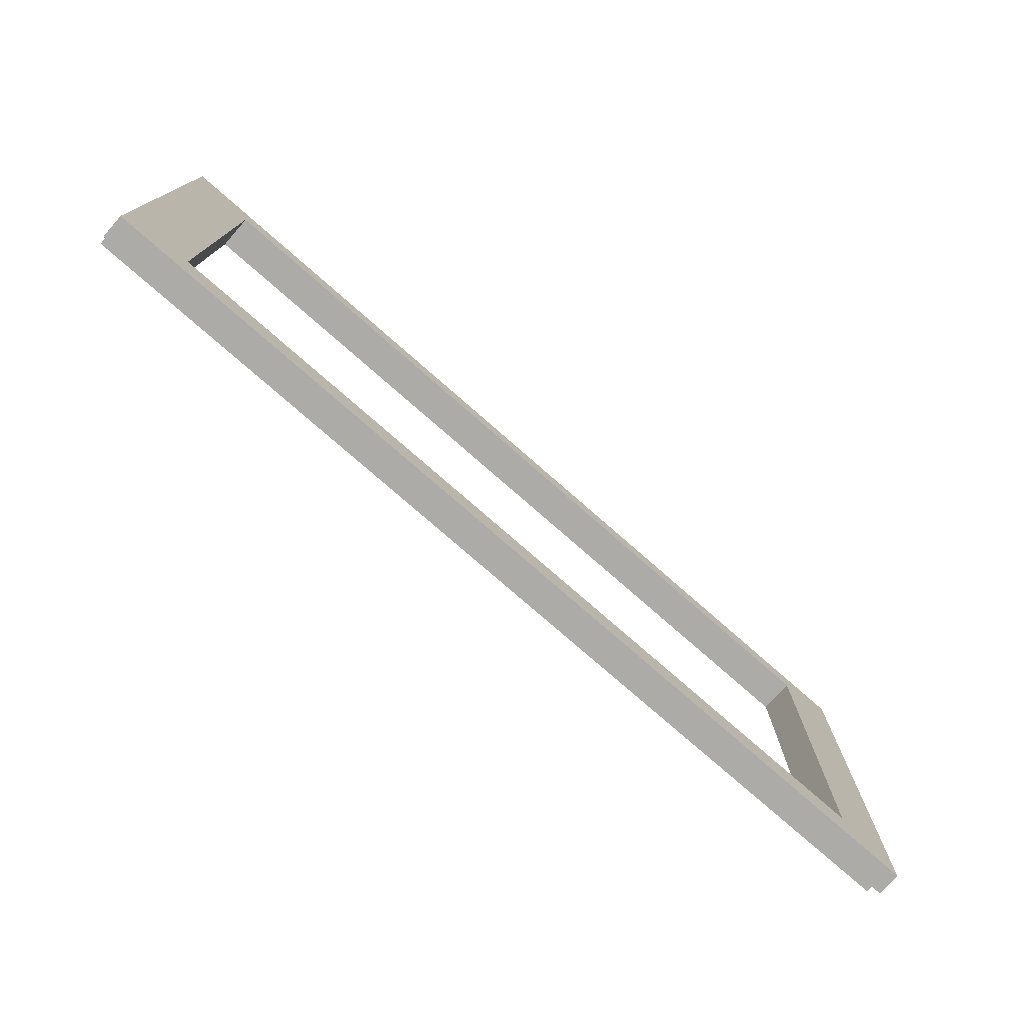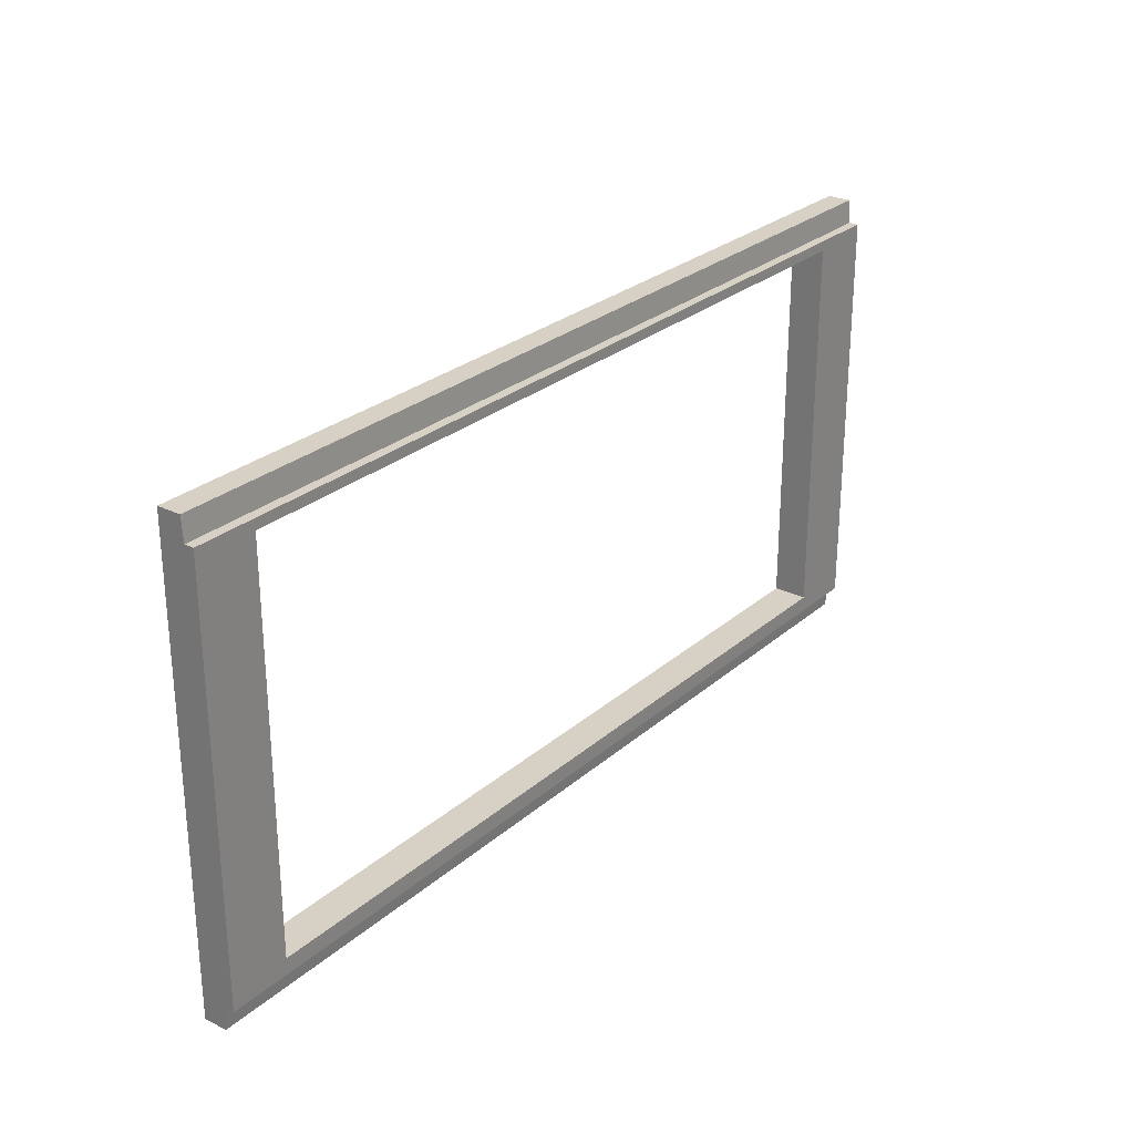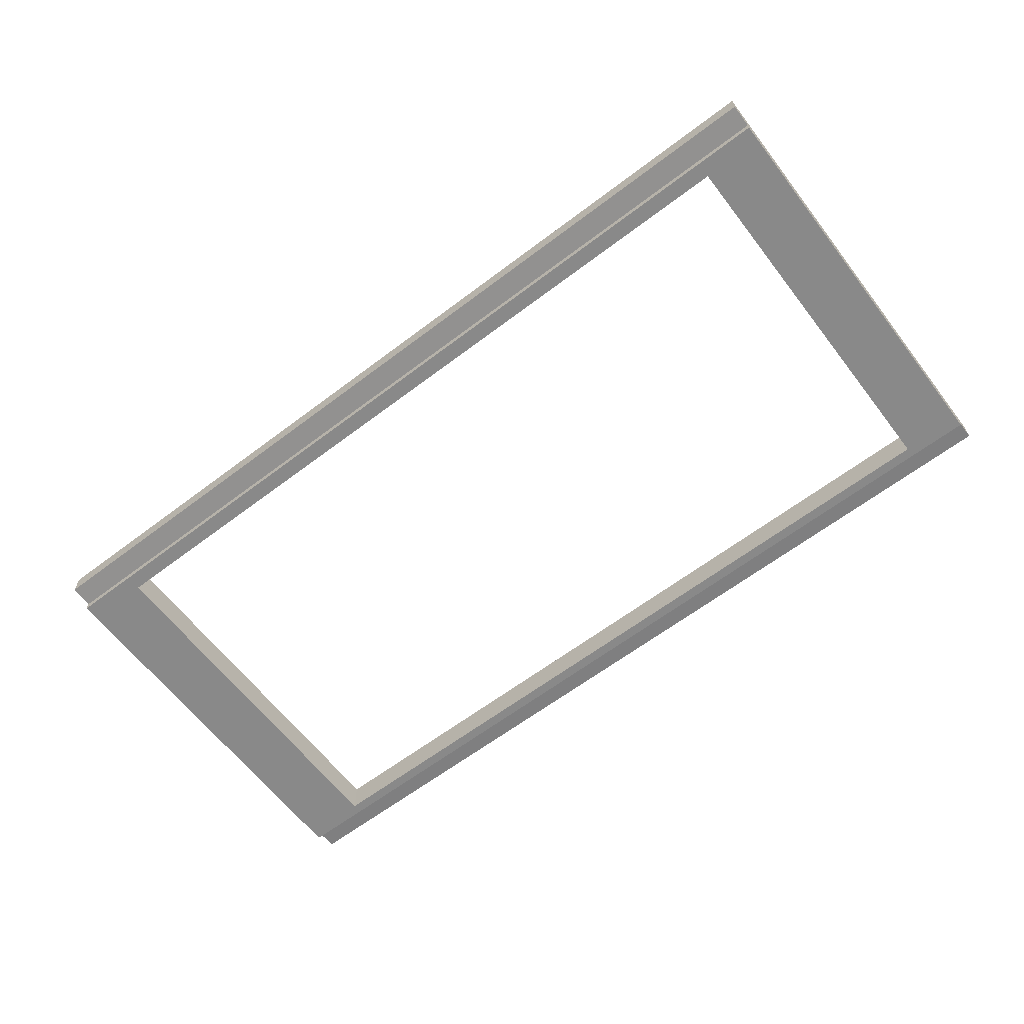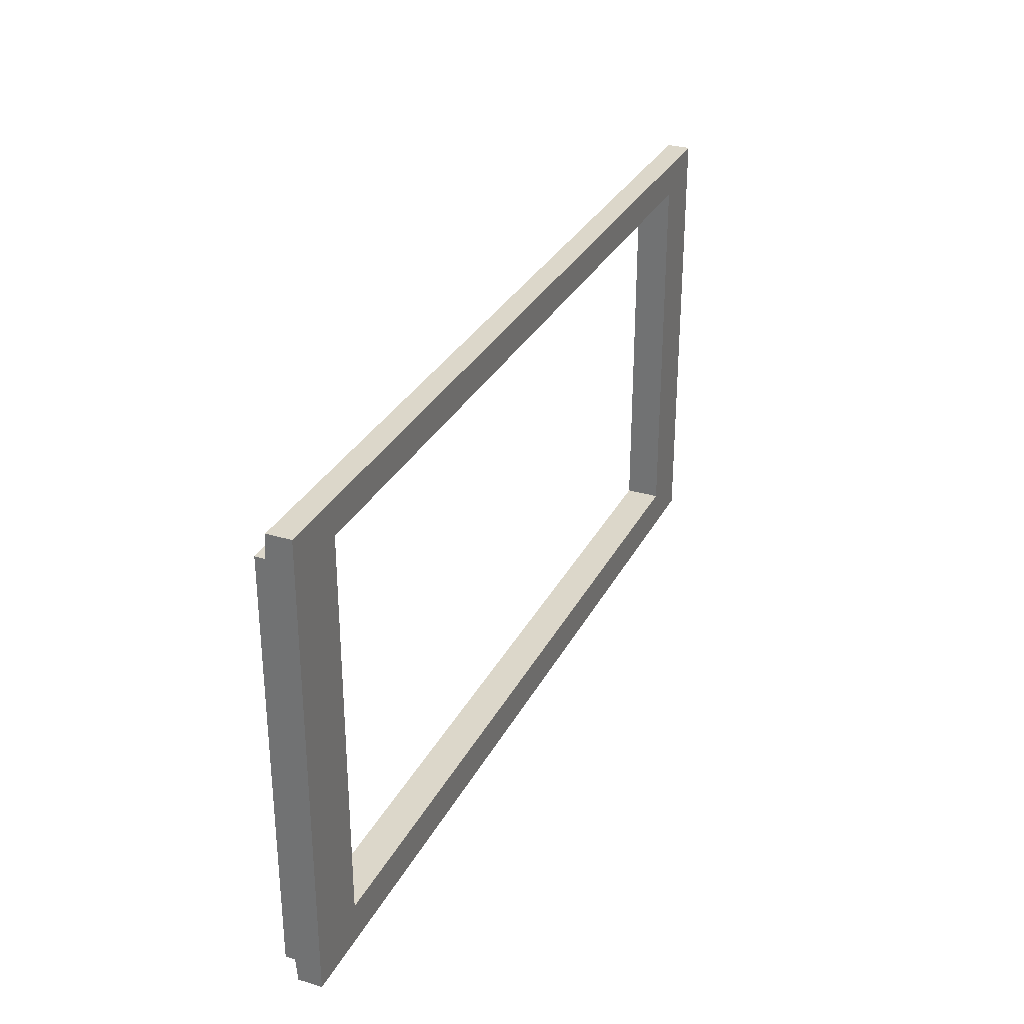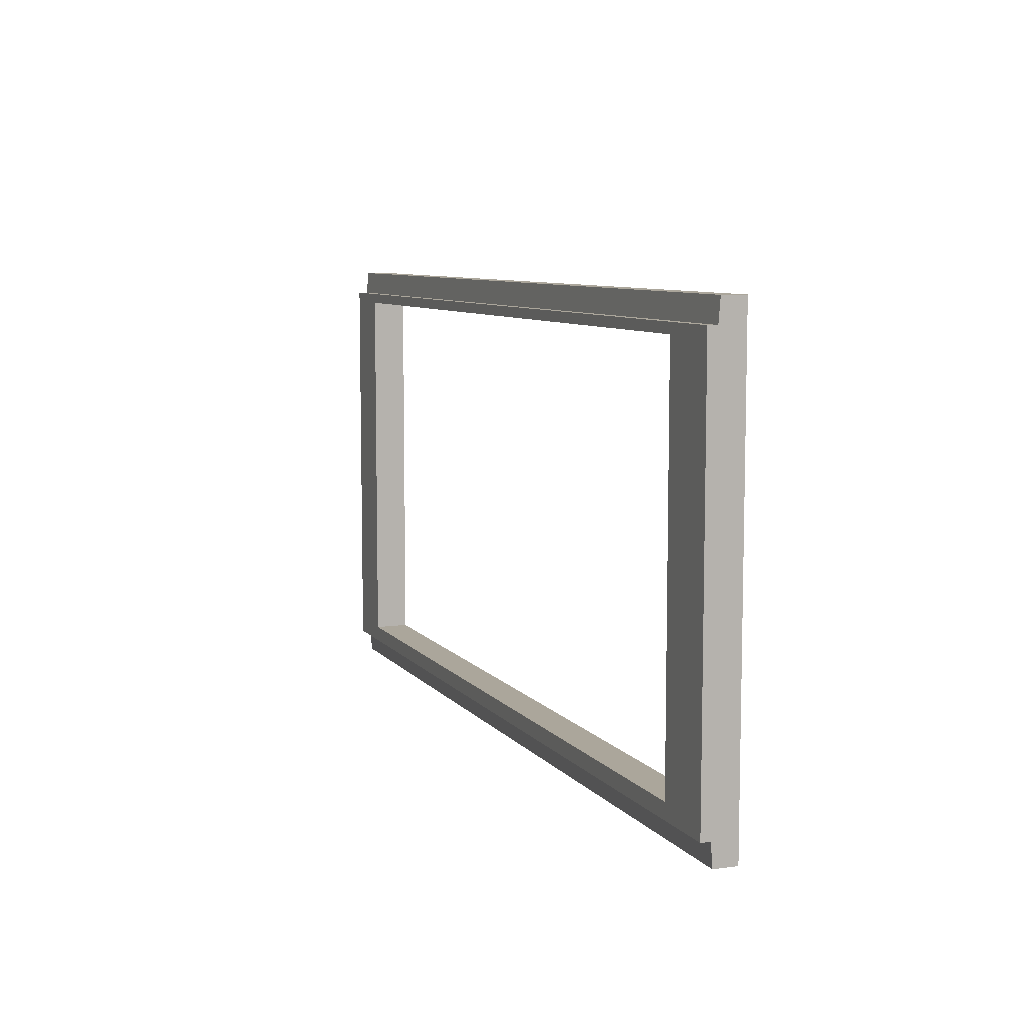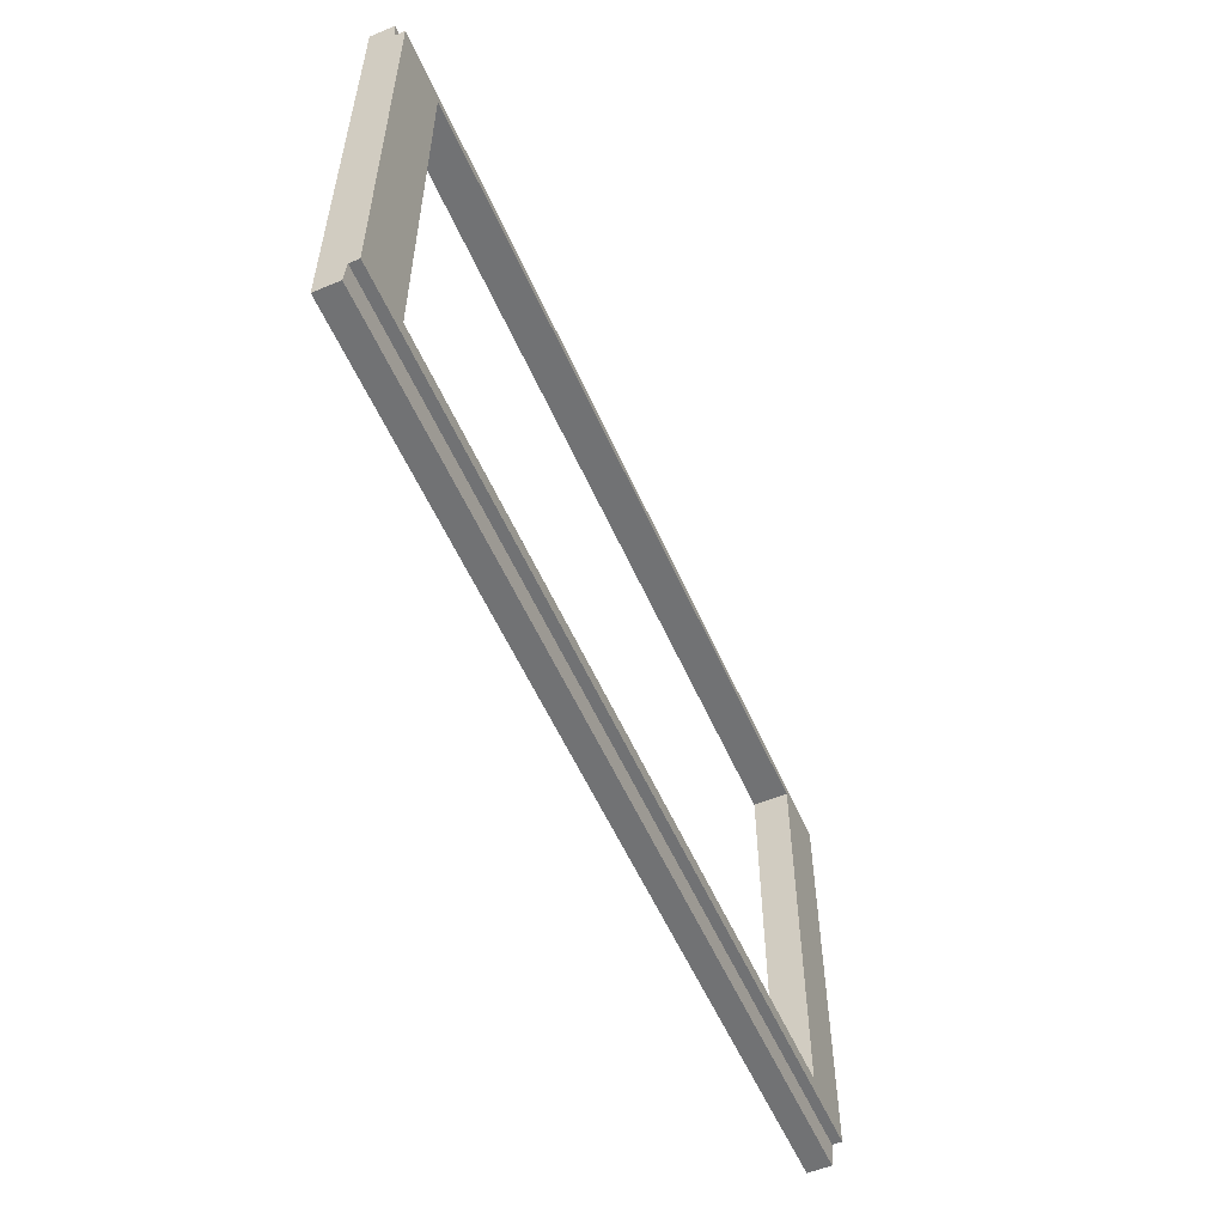
<metadata>
{"format":"obj","ext":"obj","renderer":"f3d","projection":"perspective","resolution":1024,"background":"white","views":[{"elev":-76.2,"azim":138.7,"up":"+Z"},{"elev":27.0,"azim":-52.6,"up":"+Z"},{"elev":-63.0,"azim":-142.5,"up":"+Y"},{"elev":30.7,"azim":113.4,"up":"+Z"},{"elev":8.0,"azim":68.7,"up":"+Z"},{"elev":-55.4,"azim":-66.5,"up":"+Z"}]}
</metadata>
<code>
v 80.13 1.947 80.13
v -0 1.947 80.13
v 80.13 6.037 80.13
v -0 6.037 80.13
v 80.13 6.037 -0
v -0 6.037 -0
v 80.13 1.947 -0
v -0 1.947 -0
v -80.13 1.947 80.13
v -80.13 6.037 80.13
v -80.13 6.037 -0
v -80.13 1.947 -0
v 80.13 1.638 4.043
v 80.13 1.638 76.09
v -0 1.638 76.09
v -0 1.638 4.043
v -80.13 1.638 4.043
v -80.13 1.638 76.09
v 80.13 -6e-06 4.043
v 80.13 -6e-06 76.09
v -0 -6e-06 76.09
v -0 -6e-06 4.043
v -80.13 -6e-06 4.043
v -80.13 -6e-06 76.09
v -69.43 6.037 80.13
v -69.43 6.037 -0
v -69.43 1.947 -0
v -69.43 1.638 4.043
v -69.43 -6e-06 4.043
v -69.43 -6e-06 76.09
v -69.43 1.638 76.09
v -69.43 1.947 80.13
v 68.65 6.037 80.13
v 68.65 1.947 80.13
v 68.65 1.638 76.09
v 68.65 -6e-06 76.09
v 68.65 -6e-06 4.043
v 68.65 1.638 4.043
v 68.65 1.947 -0
v 68.65 6.037 -0
v -80.13 6.037 74.33
v -80.13 1.947 74.33
v -80.13 1.638 74.33
v -80.13 -6e-06 74.33
v -69.43 -6e-06 74.33
v -0 -6e-06 74.33
v 68.65 -6e-06 74.33
v 80.13 -6e-06 74.33
v 80.13 1.638 74.33
v 80.13 1.947 74.33
v 80.13 6.037 74.33
v 68.65 6.037 74.33
v -0 6.037 74.33
v -69.43 6.037 74.33
v -80.13 6.037 6.844
v -80.13 1.947 6.844
v -80.13 1.638 6.844
v -80.13 -6e-06 6.844
v -69.43 -6e-06 6.844
v -0 -6e-06 6.844
v 68.65 -6e-06 6.844
v 80.13 -6e-06 6.844
v 80.13 1.638 6.844
v 80.13 1.947 6.844
v 80.13 6.037 6.844
v 68.65 6.037 6.844
v -0 6.037 6.844
v -69.43 6.037 6.844
f 1 3 33 34
f 3 51 52 33
f 5 7 39 40
f 50 51 3 1
f 9 32 25 10
f 10 25 54 41
f 11 26 27 12
f 42 9 10 41
f 50 1 14 49
f 1 34 35 14
f 39 7 13 38
f 12 27 28 17
f 32 9 18 31
f 9 42 43 18
f 49 14 20 48
f 14 35 36 20
f 38 13 19 37
f 17 28 29 23
f 31 18 24 30
f 18 43 44 24
f 20 36 47 48
f 45 30 24 44
f 25 4 53 54
f 27 26 6 8
f 28 27 8 16
f 29 28 16 22
f 46 21 30 45
f 15 31 30 21
f 2 32 31 15
f 25 32 2 4
f 34 33 4 2
f 35 34 2 15
f 36 35 15 21
f 47 36 21 46
f 16 38 37 22
f 8 39 38 16
f 40 39 8 6
f 33 52 53 4
f 42 41 55 56
f 43 42 56 57
f 44 43 57 58
f 45 44 58 59
f 48 47 61 62
f 49 48 62 63
f 50 49 63 64
f 65 51 50 64
f 52 51 65 66
f 55 41 54 68
f 12 56 55 11
f 57 56 12 17
f 58 57 17 23
f 29 59 58 23
f 22 60 59 29
f 37 61 60 22
f 62 61 37 19
f 13 63 62 19
f 7 64 63 13
f 7 5 65 64
f 66 65 5 40
f 67 66 40 6
f 68 67 6 26
f 55 68 26 11
f 46 45 54 53
f 45 59 68 54
f 59 60 67 68
f 60 61 66 67
f 61 47 52 66
f 47 46 53 52

</code>
